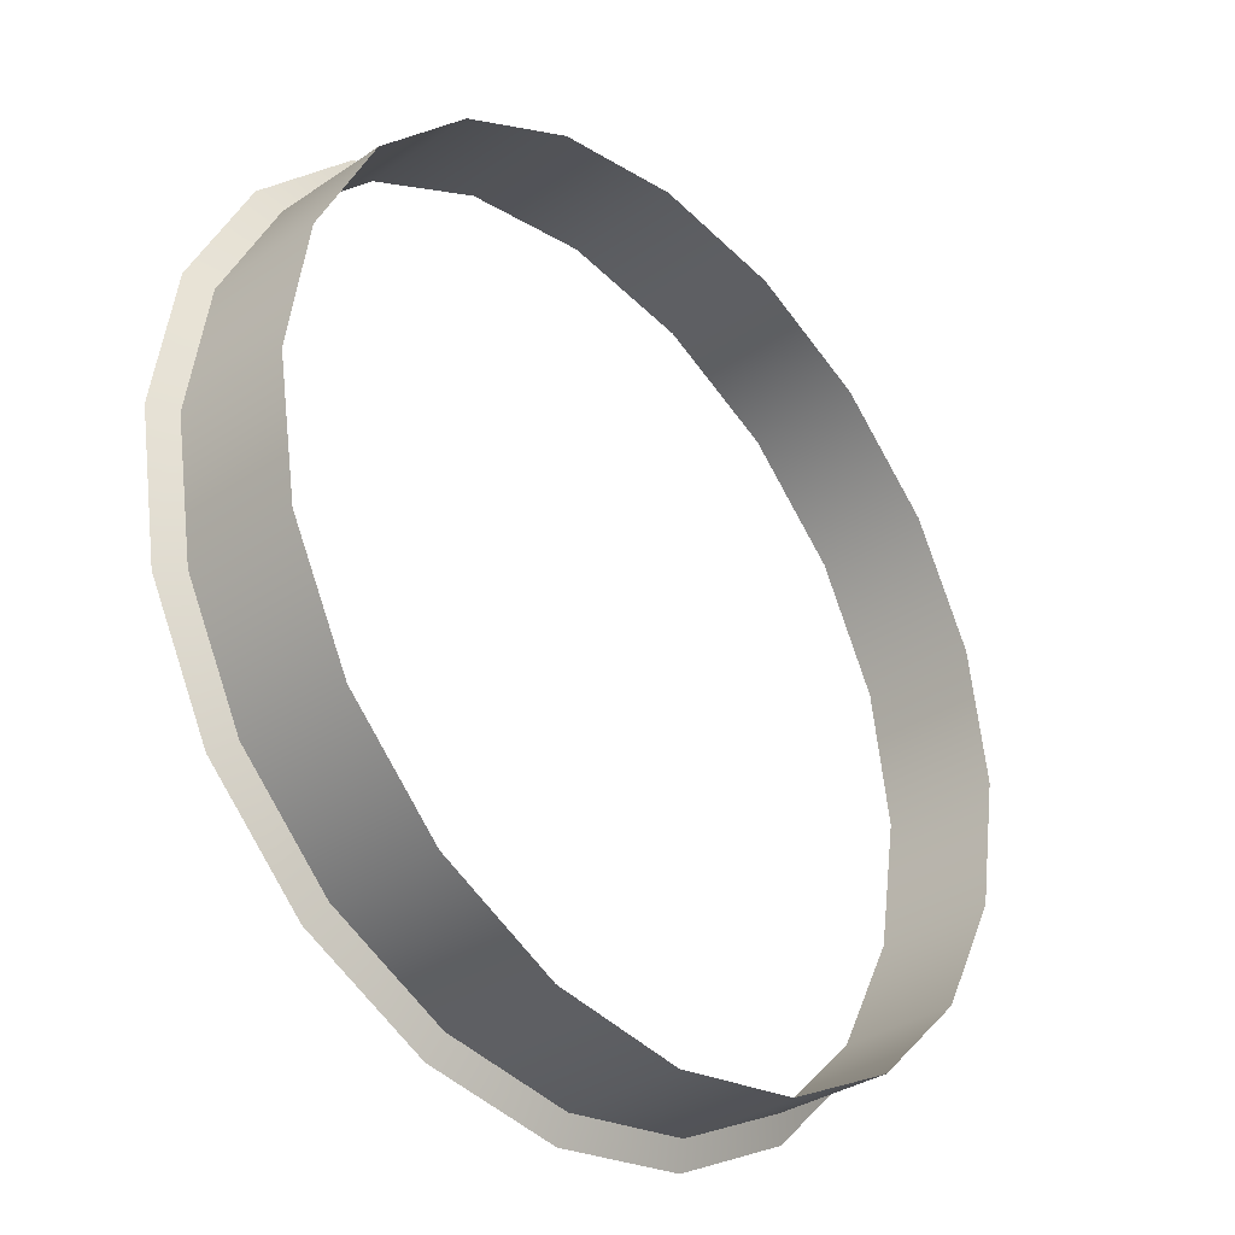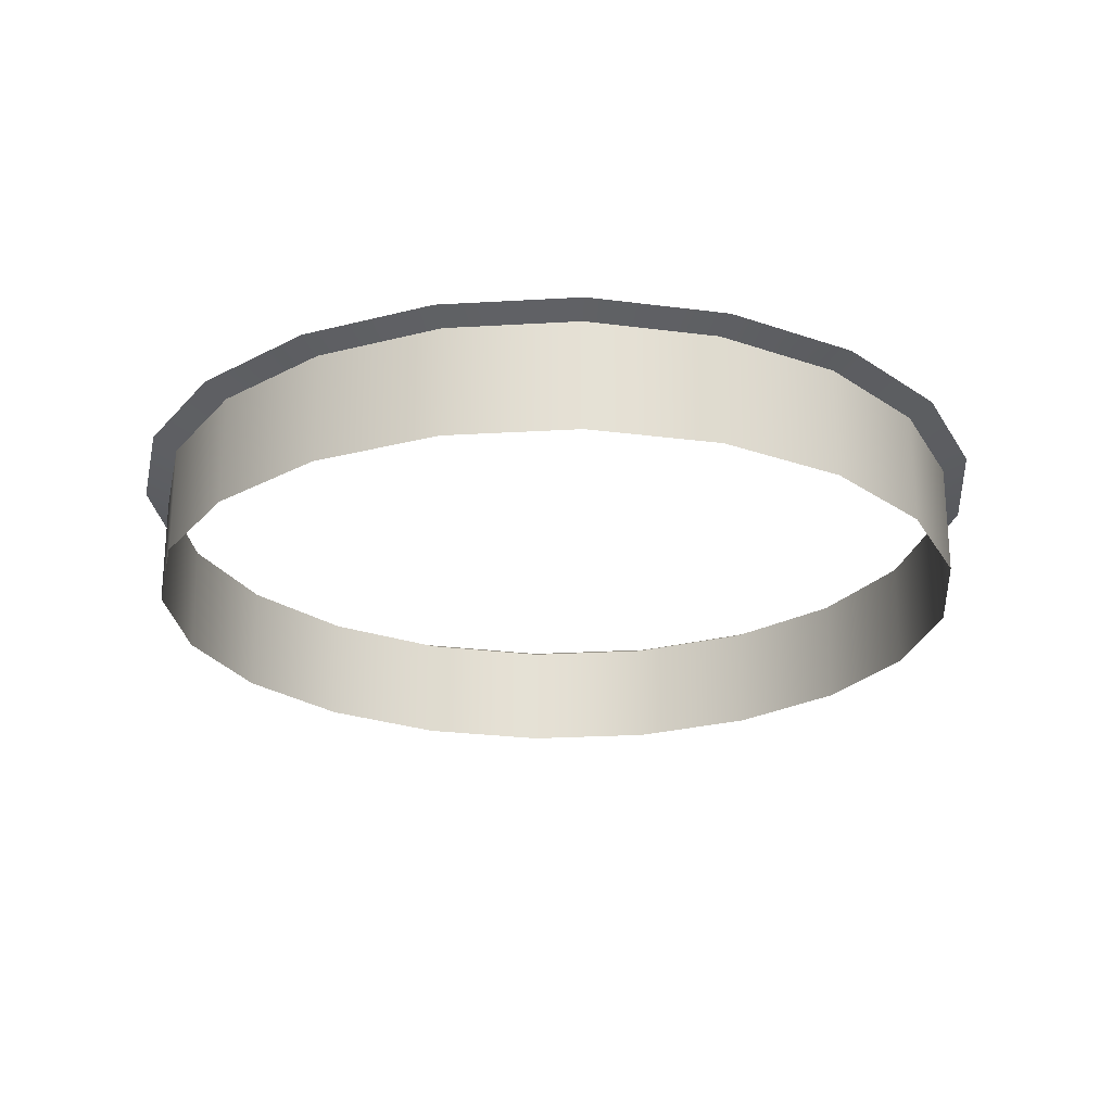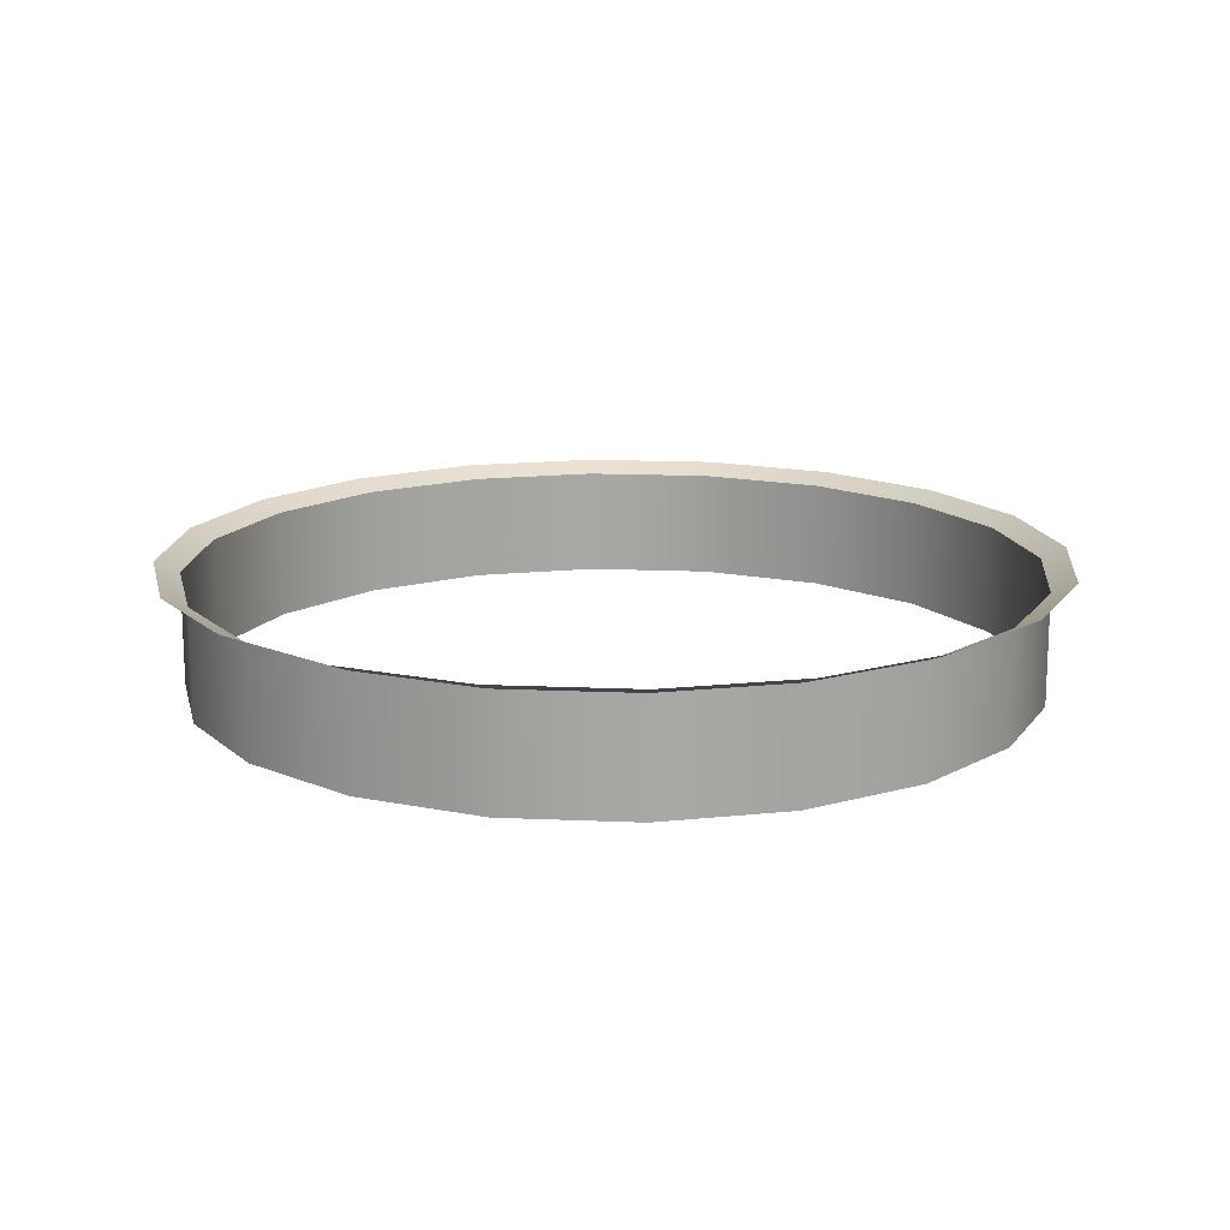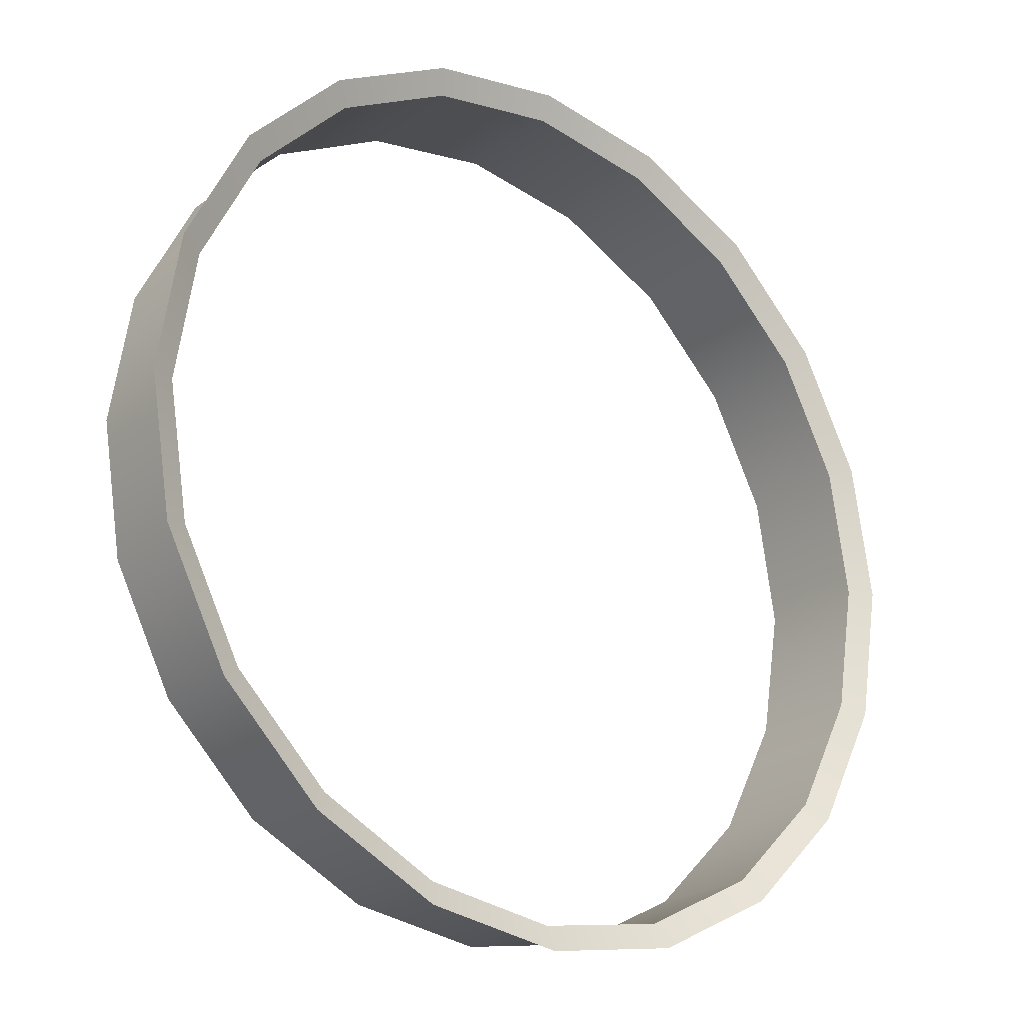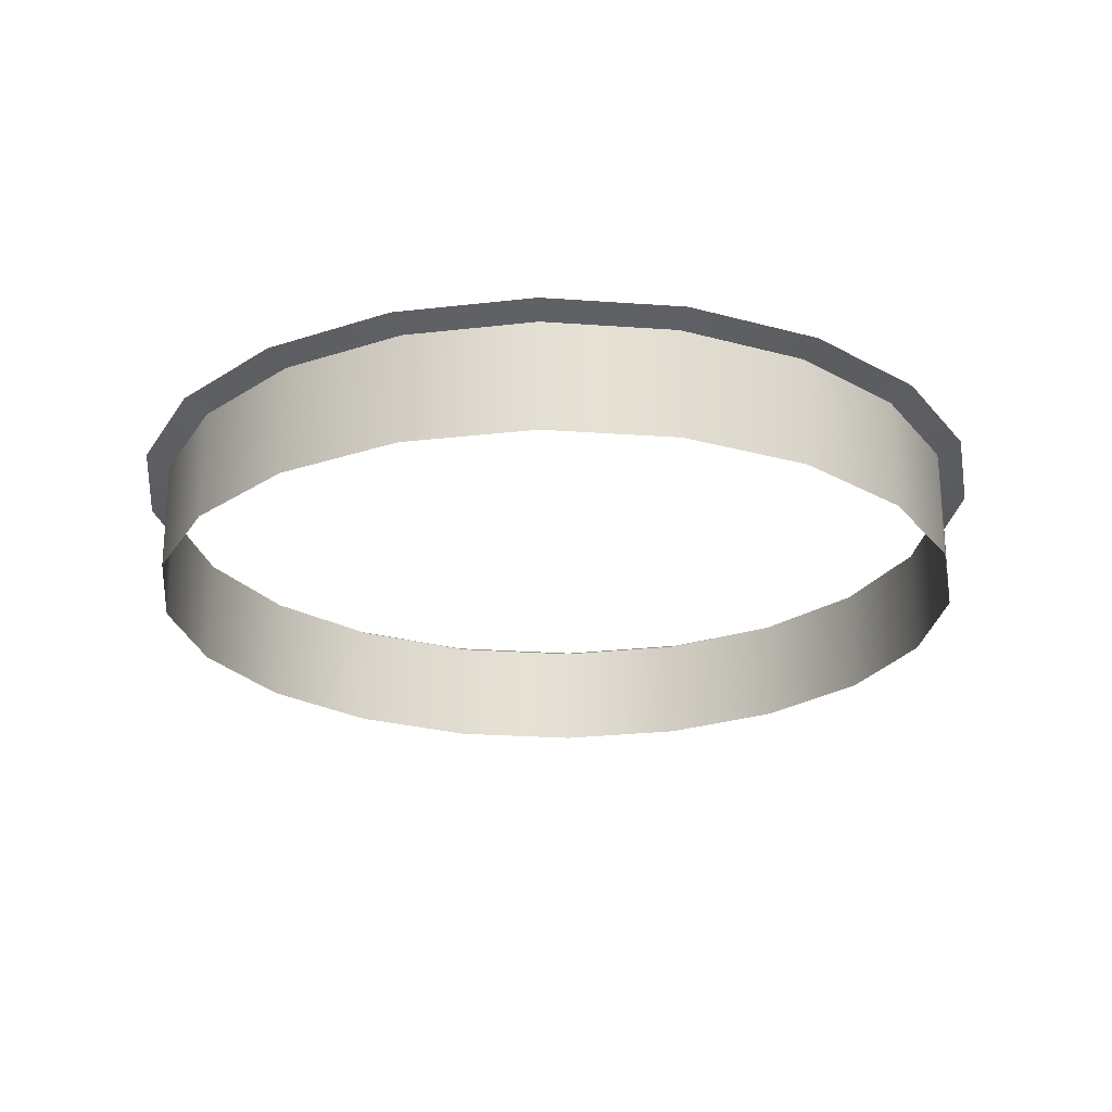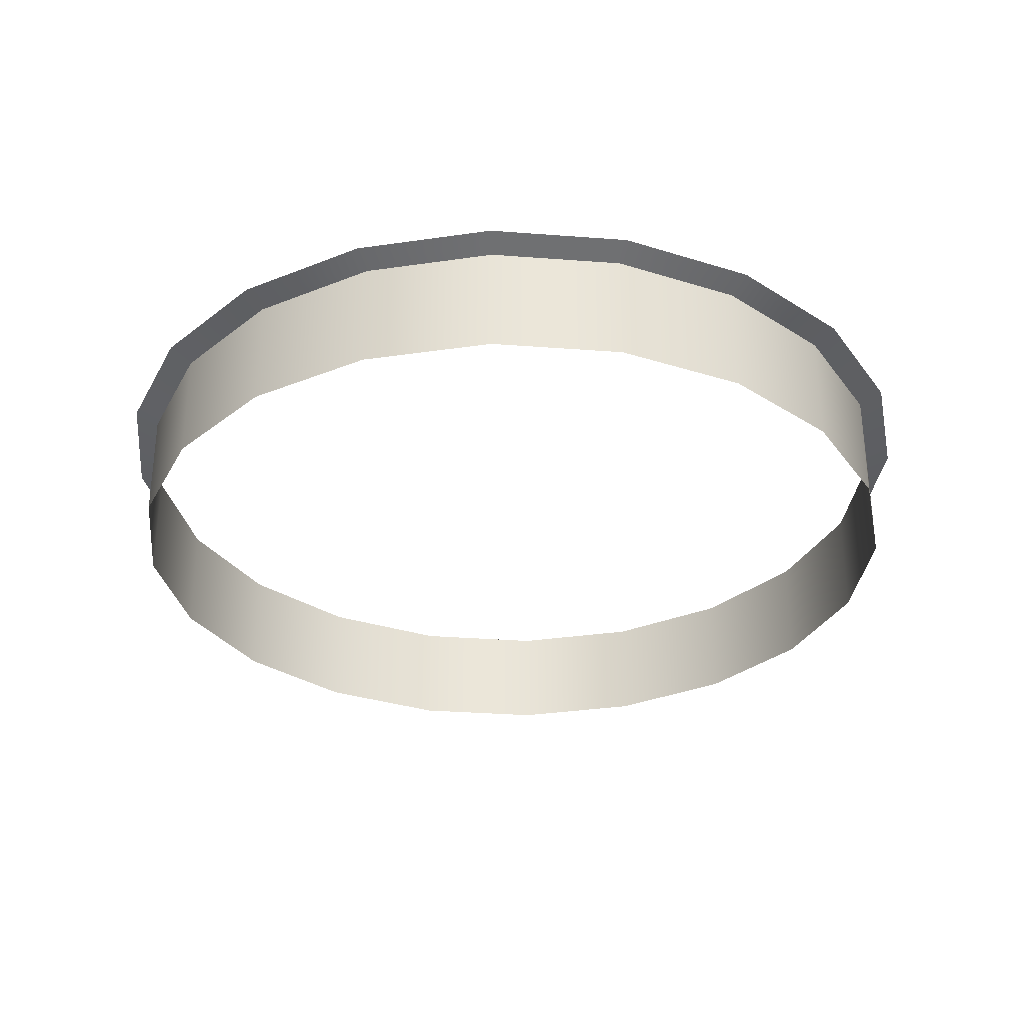
<metadata>
{"format":"obj","ext":"obj","renderer":"f3d","projection":"perspective","resolution":1024,"background":"white","views":[{"elev":-33.5,"azim":132.8,"up":"+Y"},{"elev":-24.0,"azim":-57.4,"up":"+Z"},{"elev":15.5,"azim":158.3,"up":"+Z"},{"elev":-22.4,"azim":-38.9,"up":"+Y"},{"elev":-23.9,"azim":20.1,"up":"+Z"},{"elev":-31.4,"azim":-87.2,"up":"+Z"}]}
</metadata>
<code>
v 6.848 2.225 2.151
v 5.826 4.233 2.151
v 4.233 5.826 2.151
v 2.225 6.848 2.151
v -1e-06 7.201 2.151
v -2.225 6.848 2.151
v -4.233 5.826 2.151
v -5.826 4.233 2.151
v -6.848 2.225 2.151
v -7.201 0 2.151
v -6.848 -2.225 2.151
v -5.826 -4.233 2.151
v -4.233 -5.826 2.151
v -2.225 -6.848 2.151
v -1e-06 -7.201 2.151
v 2.225 -6.848 2.151
v 4.233 -5.826 2.151
v 5.826 -4.233 2.151
v 6.848 -2.225 2.151
v 7.201 0 2.151
v 7.255 2.357 2.339
v 6.171 4.484 2.339
v 4.484 6.171 2.339
v 2.357 7.255 2.339
v -1e-06 7.628 2.339
v -2.357 7.255 2.339
v -4.484 6.171 2.339
v -6.171 4.484 2.339
v -7.255 2.357 2.339
v -7.628 0 2.339
v -7.255 -2.357 2.339
v -6.171 -4.484 2.339
v -4.484 -6.171 2.339
v -2.357 -7.255 2.339
v -1e-06 -7.628 2.339
v 2.357 -7.255 2.339
v 4.484 -6.171 2.339
v 6.171 -4.484 2.339
v 7.255 -2.357 2.339
v 7.628 0 2.339
v 5.826 4.233 0.2363
v 6.848 2.225 0.2363
v 4.233 5.826 0.2363
v 2.225 6.848 0.2363
v -1e-06 7.201 0.2363
v -2.225 6.848 0.2363
v -4.233 5.826 0.2363
v -5.826 4.233 0.2363
v -6.848 2.225 0.2363
v -7.201 0 0.2363
v -6.848 -2.225 0.2363
v -5.826 -4.233 0.2363
v -4.233 -5.826 0.2363
v -2.225 -6.848 0.2363
v -1e-06 -7.201 0.2363
v 2.225 -6.848 0.2363
v 4.233 -5.826 0.2363
v 5.826 -4.233 0.2363
v 6.848 -2.225 0.2363
v 7.201 0 0.2363
f 21 22 2 1
f 22 23 3 2
f 23 24 4 3
f 24 25 5 4
f 25 26 6 5
f 26 27 7 6
f 27 28 8 7
f 28 29 9 8
f 29 30 10 9
f 30 31 11 10
f 31 32 12 11
f 32 33 13 12
f 33 34 14 13
f 34 35 15 14
f 35 36 16 15
f 36 37 17 16
f 37 38 18 17
f 38 39 19 18
f 39 40 20 19
f 40 21 1 20
f 1 2 41 42
f 2 3 43 41
f 3 4 44 43
f 4 5 45 44
f 5 6 46 45
f 6 7 47 46
f 7 8 48 47
f 8 9 49 48
f 9 10 50 49
f 10 11 51 50
f 11 12 52 51
f 12 13 53 52
f 13 14 54 53
f 14 15 55 54
f 15 16 56 55
f 16 17 57 56
f 17 18 58 57
f 18 19 59 58
f 19 20 60 59
f 20 1 42 60

</code>
